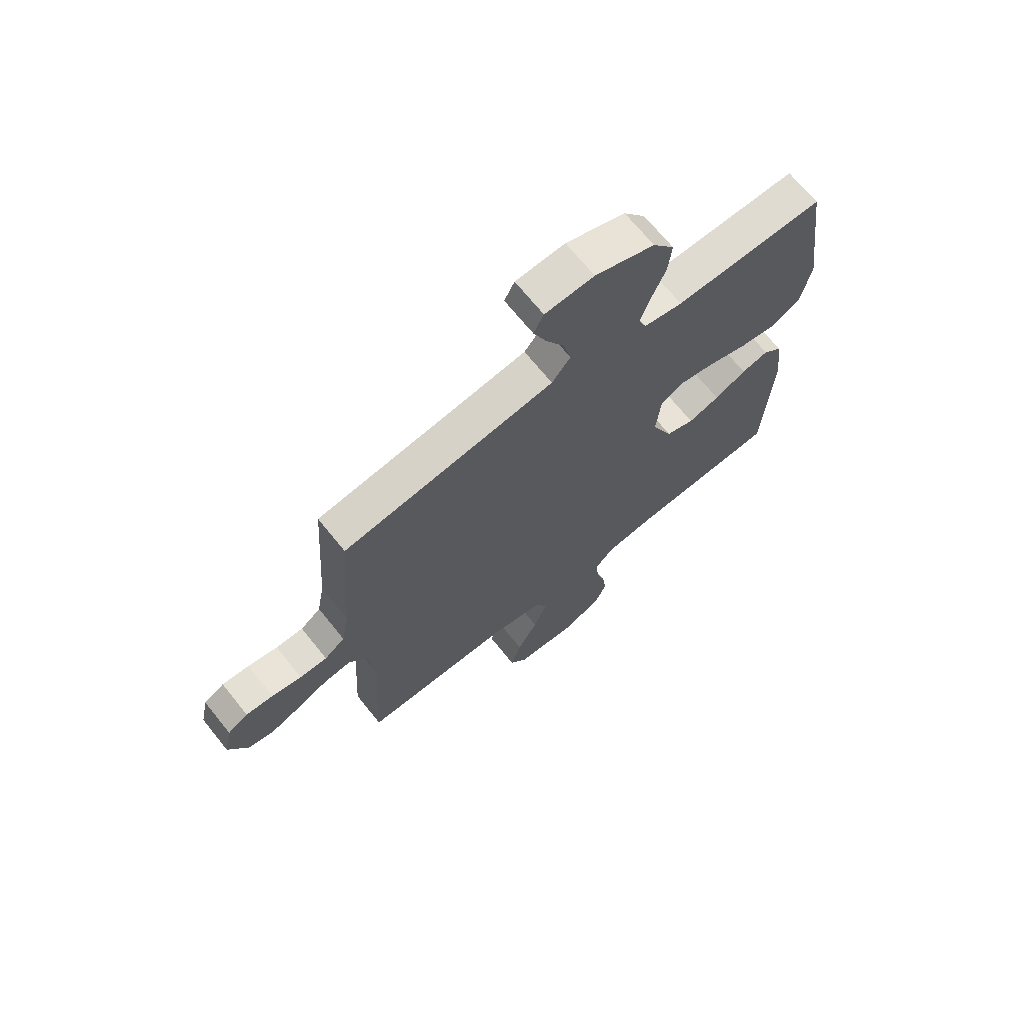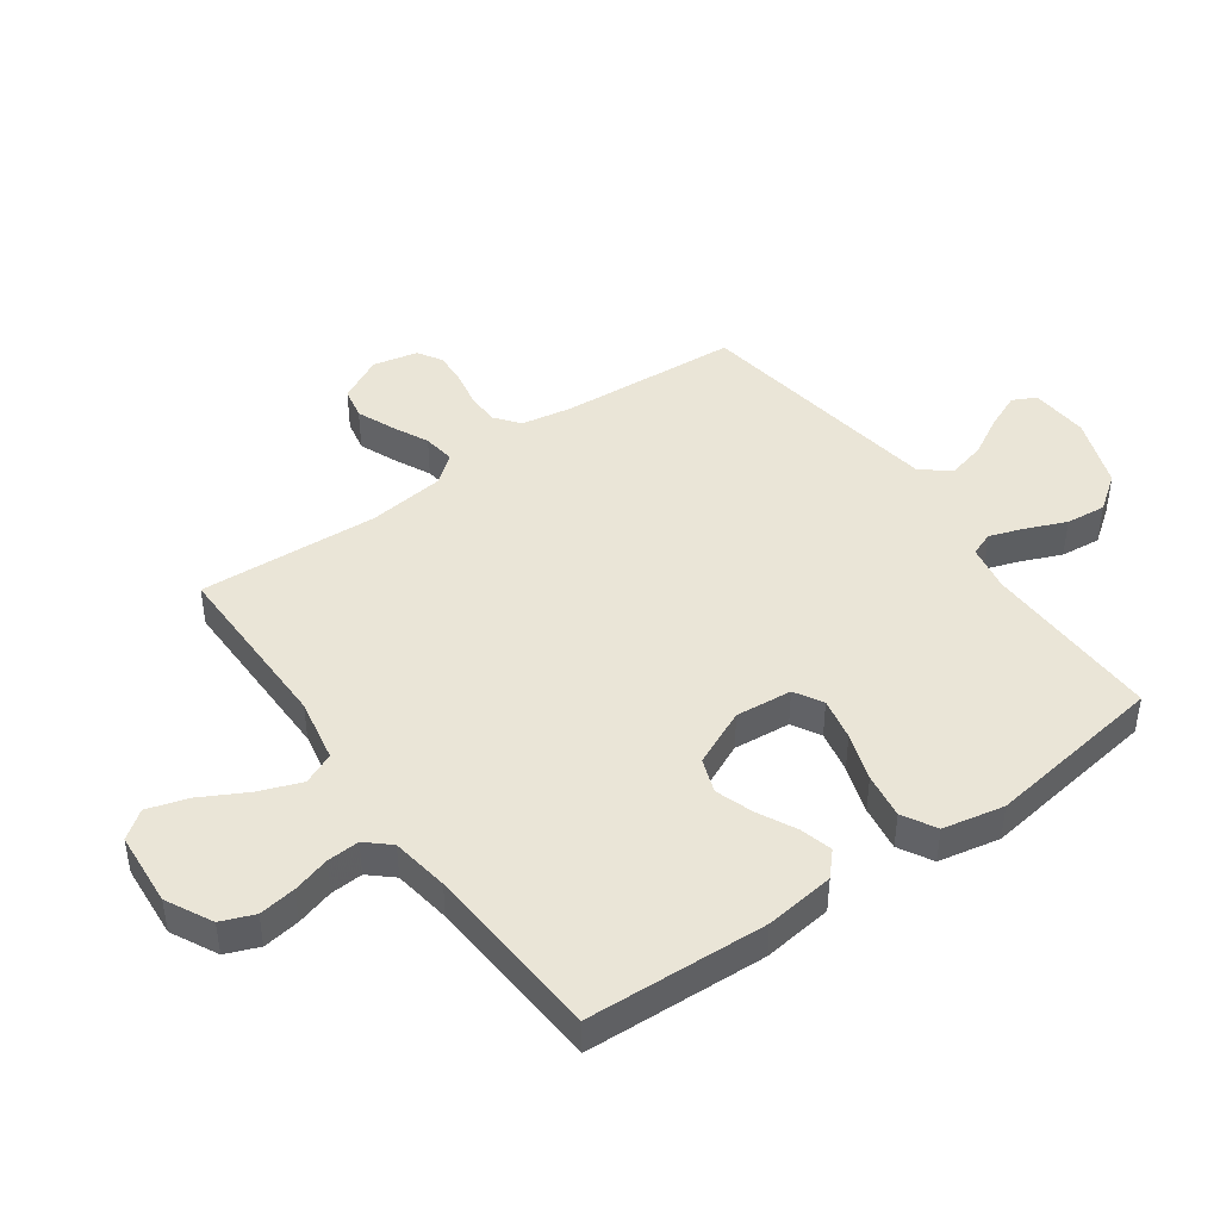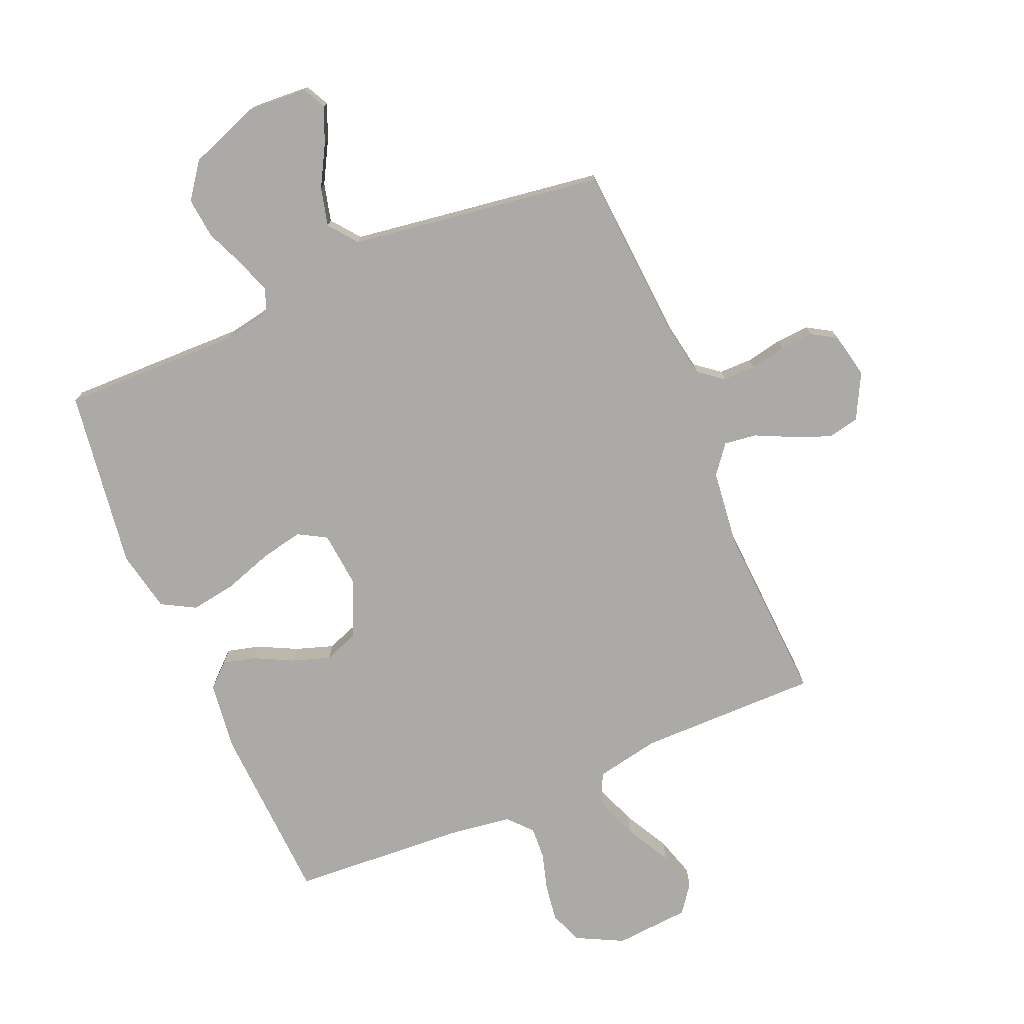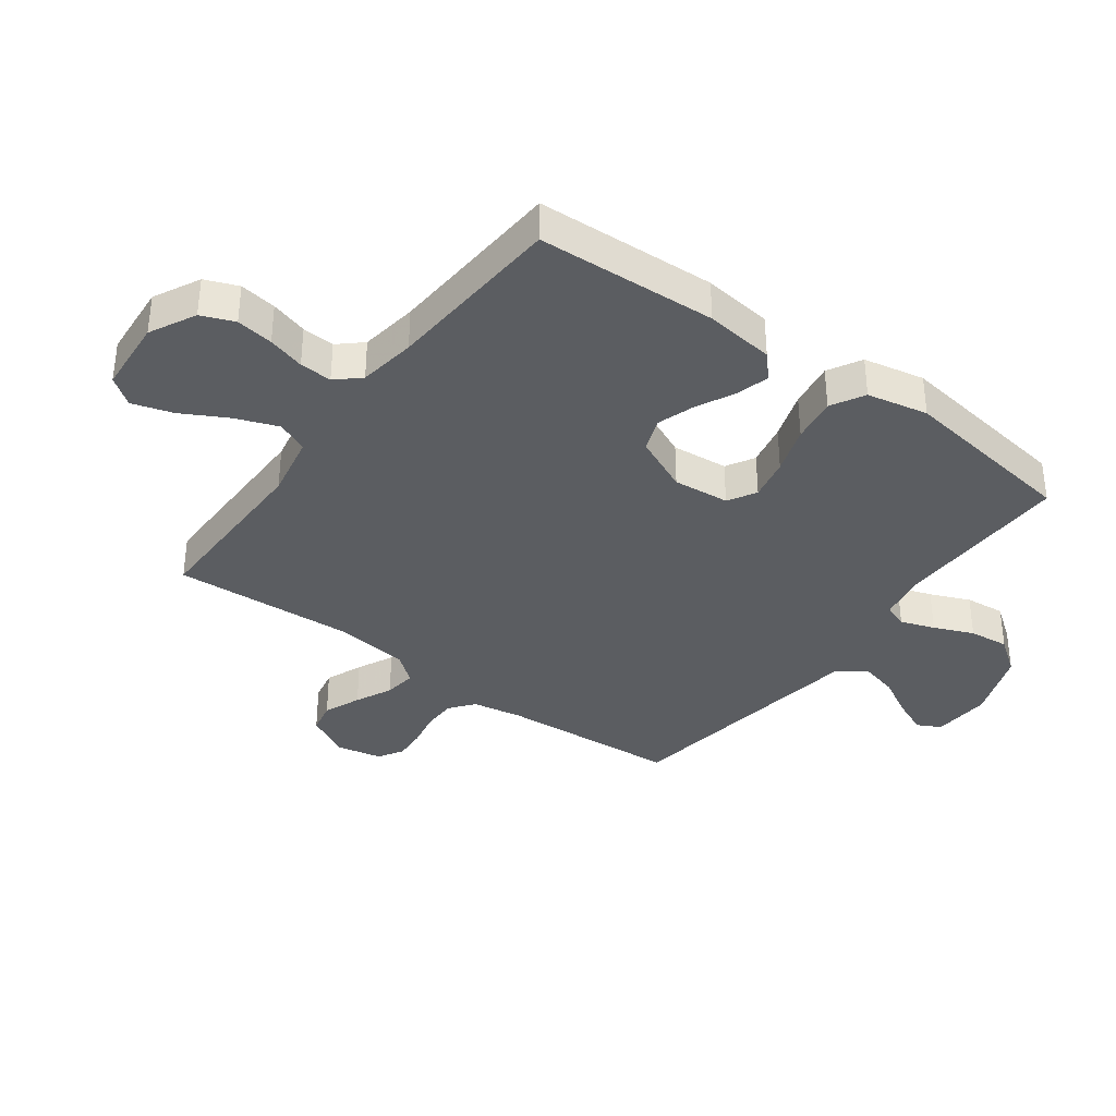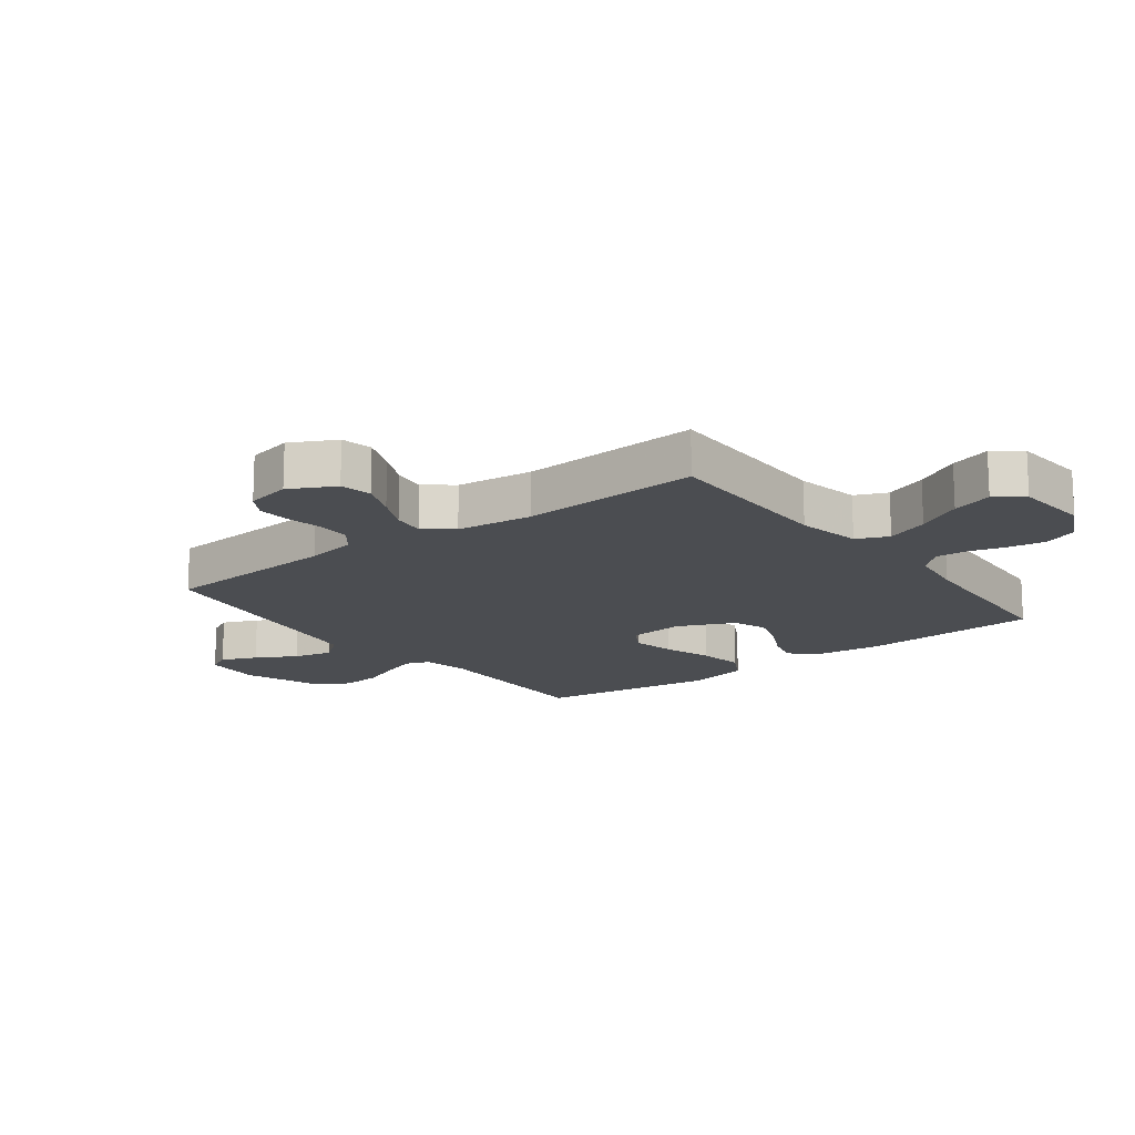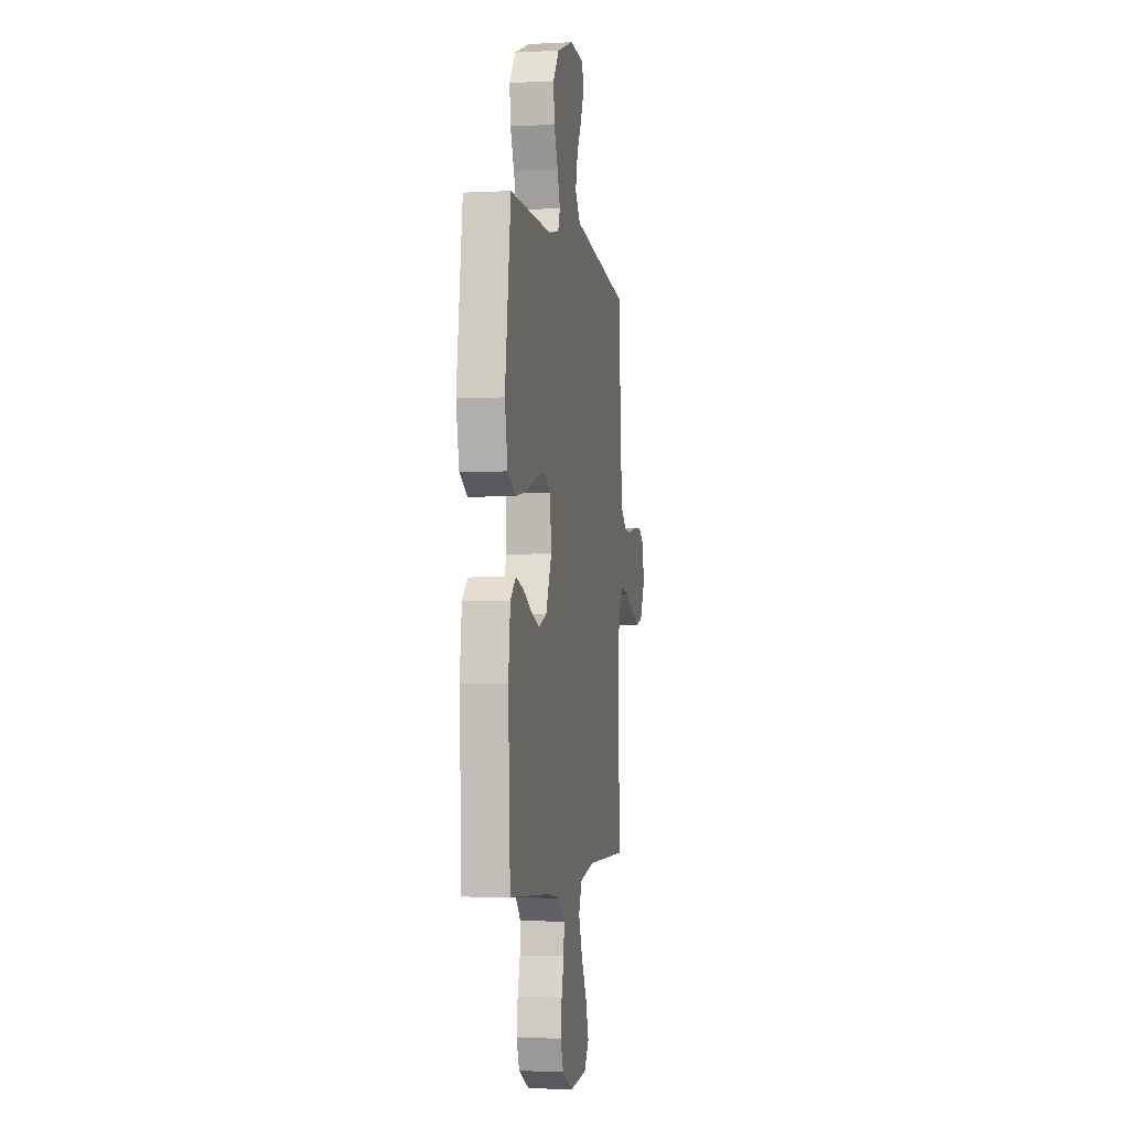
<metadata>
{"format":"obj","ext":"obj","renderer":"f3d","projection":"perspective","resolution":1024,"background":"white","views":[{"elev":69.0,"azim":141.2,"up":"+Z"},{"elev":44.3,"azim":-125.7,"up":"+Y"},{"elev":-75.7,"azim":23.0,"up":"+Y"},{"elev":-36.1,"azim":-126.5,"up":"+Y"},{"elev":-15.8,"azim":127.2,"up":"+Y"},{"elev":-2.9,"azim":-79.9,"up":"+Z"}]}
</metadata>
<code>
v 0.5 0.07 0.5
v 0.521 0.07 0.2
v 0.536 0.07 0.116
v 0.577 0.07 0.084
v 0.632 0.07 0.084
v 0.692 0.07 0.096
v 0.747 0.07 0.1
v 0.788 0.07 0.075
v 0.804 0.07 0
v 0.765 0.07 -0.075
v 0.712 0.07 -0.086
v 0.65 0.07 -0.061
v 0.589 0.07 -0.032
v 0.535 0.07 -0.025
v 0.498 0.07 -0.072
v 0.483 0.07 -0.2
v 0.5 0.07 -0.5
v 0.2 0.07 -0.499
v 0.093 0.07 -0.52
v 0.07 0.07 -0.573
v 0.097 0.07 -0.644
v 0.138 0.07 -0.72
v 0.159 0.07 -0.788
v 0.125 0.07 -0.834
v 0 0.07 -0.844
v -0.077 0.07 -0.805
v -0.099 0.07 -0.75
v -0.09 0.07 -0.688
v -0.072 0.07 -0.626
v -0.069 0.07 -0.572
v -0.104 0.07 -0.533
v -0.2 0.07 -0.519
v -0.5 0.07 -0.5
v -0.515 0.07 -0.2
v -0.501 0.07 -0.084
v -0.462 0.07 -0.048
v -0.408 0.07 -0.062
v -0.344 0.07 -0.094
v -0.281 0.07 -0.115
v -0.224 0.07 -0.094
v -0.182 0.07 0
v -0.191 0.07 0.094
v -0.238 0.07 0.121
v -0.309 0.07 0.106
v -0.389 0.07 0.079
v -0.465 0.07 0.067
v -0.521 0.07 0.098
v -0.542 0.07 0.2
v -0.5 0.07 0.5
v -0.2 0.07 0.495
v -0.122 0.07 0.51
v -0.107 0.07 0.55
v -0.127 0.07 0.607
v -0.155 0.07 0.673
v -0.162 0.07 0.74
v -0.119 0.07 0.799
v 0 0.07 0.843
v 0.098 0.07 0.837
v 0.118 0.07 0.798
v 0.093 0.07 0.739
v 0.056 0.07 0.672
v 0.04 0.07 0.608
v 0.077 0.07 0.561
v 0.2 0.07 0.543
v 0.5 0 0.5
v 0.521 0 0.2
v 0.536 0 0.116
v 0.577 0 0.084
v 0.632 0 0.084
v 0.692 0 0.096
v 0.747 0 0.1
v 0.788 0 0.075
v 0.804 0 0
v 0.765 0 -0.075
v 0.712 0 -0.086
v 0.65 0 -0.061
v 0.589 0 -0.032
v 0.535 0 -0.025
v 0.498 0 -0.072
v 0.483 0 -0.2
v 0.5 0 -0.5
v 0.2 0 -0.499
v 0.093 0 -0.52
v 0.07 0 -0.573
v 0.097 0 -0.644
v 0.138 0 -0.72
v 0.159 0 -0.788
v 0.125 0 -0.834
v 0 0 -0.844
v -0.077 0 -0.805
v -0.099 0 -0.75
v -0.09 0 -0.688
v -0.072 0 -0.626
v -0.069 0 -0.572
v -0.104 0 -0.533
v -0.2 0 -0.519
v -0.5 0 -0.5
v -0.515 0 -0.2
v -0.501 0 -0.084
v -0.462 0 -0.048
v -0.408 0 -0.062
v -0.344 0 -0.094
v -0.281 0 -0.115
v -0.224 0 -0.094
v -0.182 0 0
v -0.191 0 0.094
v -0.238 0 0.121
v -0.309 0 0.106
v -0.389 0 0.079
v -0.465 0 0.067
v -0.521 0 0.098
v -0.542 0 0.2
v -0.5 0 0.5
v -0.2 0 0.495
v -0.122 0 0.51
v -0.107 0 0.55
v -0.127 0 0.607
v -0.155 0 0.673
v -0.162 0 0.74
v -0.119 0 0.799
v 0 0 0.843
v 0.098 0 0.837
v 0.118 0 0.798
v 0.093 0 0.739
v 0.056 0 0.672
v 0.04 0 0.608
v 0.077 0 0.561
v 0.2 0 0.543
f 59 60 61
f 58 59 61
f 57 58 61
f 56 57 61
f 55 56 61
f 54 55 61
f 53 54 61
f 52 53 61 62
f 51 52 62 63
f 48 49 50
f 47 48 50
f 46 47 50
f 45 46 50
f 44 45 50
f 43 44 50 51
f 51 63 64
f 43 51 64
f 42 43 64
f 36 37 38
f 35 36 38
f 34 35 38
f 33 34 38
f 32 33 38
f 31 32 38 39
f 30 31 39 40
f 27 28 29
f 26 27 29
f 25 26 29
f 24 25 29
f 23 24 29
f 22 23 29
f 21 22 29
f 20 21 29 30
f 30 40 41
f 20 30 41
f 19 20 41
f 16 17 18
f 64 1 2
f 42 64 2
f 41 42 2
f 19 41 2
f 18 19 2
f 16 18 2
f 15 16 2
f 11 12 13
f 10 11 13
f 9 10 13
f 8 9 13
f 7 8 13
f 6 7 13
f 5 6 13
f 14 15 2 3
f 4 5 13 14
f 3 4 14
f 125 124 123
f 125 123 122
f 125 122 121
f 125 121 120
f 125 120 119
f 125 119 118
f 125 118 117
f 126 125 117 116
f 127 126 116 115
f 114 113 112
f 114 112 111
f 114 111 110
f 114 110 109
f 114 109 108
f 115 114 108 107
f 128 127 115
f 128 115 107
f 128 107 106
f 102 101 100
f 102 100 99
f 102 99 98
f 102 98 97
f 102 97 96
f 103 102 96 95
f 104 103 95 94
f 93 92 91
f 93 91 90
f 93 90 89
f 93 89 88
f 93 88 87
f 93 87 86
f 93 86 85
f 94 93 85 84
f 105 104 94
f 105 94 84
f 105 84 83
f 82 81 80
f 66 65 128
f 66 128 106
f 66 106 105
f 66 105 83
f 66 83 82
f 66 82 80
f 66 80 79
f 77 76 75
f 77 75 74
f 77 74 73
f 77 73 72
f 77 72 71
f 77 71 70
f 77 70 69
f 67 66 79 78
f 78 77 69 68
f 78 68 67
f 1 65 66 2
f 2 66 67 3
f 3 67 68 4
f 4 68 69 5
f 5 69 70 6
f 6 70 71 7
f 7 71 72 8
f 8 72 73 9
f 9 73 74 10
f 10 74 75 11
f 11 75 76 12
f 12 76 77 13
f 13 77 78 14
f 14 78 79 15
f 15 79 80 16
f 16 80 81 17
f 17 81 82 18
f 18 82 83 19
f 19 83 84 20
f 20 84 85 21
f 21 85 86 22
f 22 86 87 23
f 23 87 88 24
f 24 88 89 25
f 25 89 90 26
f 26 90 91 27
f 27 91 92 28
f 28 92 93 29
f 29 93 94 30
f 30 94 95 31
f 31 95 96 32
f 32 96 97 33
f 33 97 98 34
f 34 98 99 35
f 35 99 100 36
f 36 100 101 37
f 37 101 102 38
f 38 102 103 39
f 39 103 104 40
f 40 104 105 41
f 41 105 106 42
f 42 106 107 43
f 43 107 108 44
f 44 108 109 45
f 45 109 110 46
f 46 110 111 47
f 47 111 112 48
f 48 112 113 49
f 49 113 114 50
f 50 114 115 51
f 51 115 116 52
f 52 116 117 53
f 53 117 118 54
f 54 118 119 55
f 55 119 120 56
f 56 120 121 57
f 57 121 122 58
f 58 122 123 59
f 59 123 124 60
f 60 124 125 61
f 61 125 126 62
f 62 126 127 63
f 63 127 128 64
f 64 128 65 1

</code>
